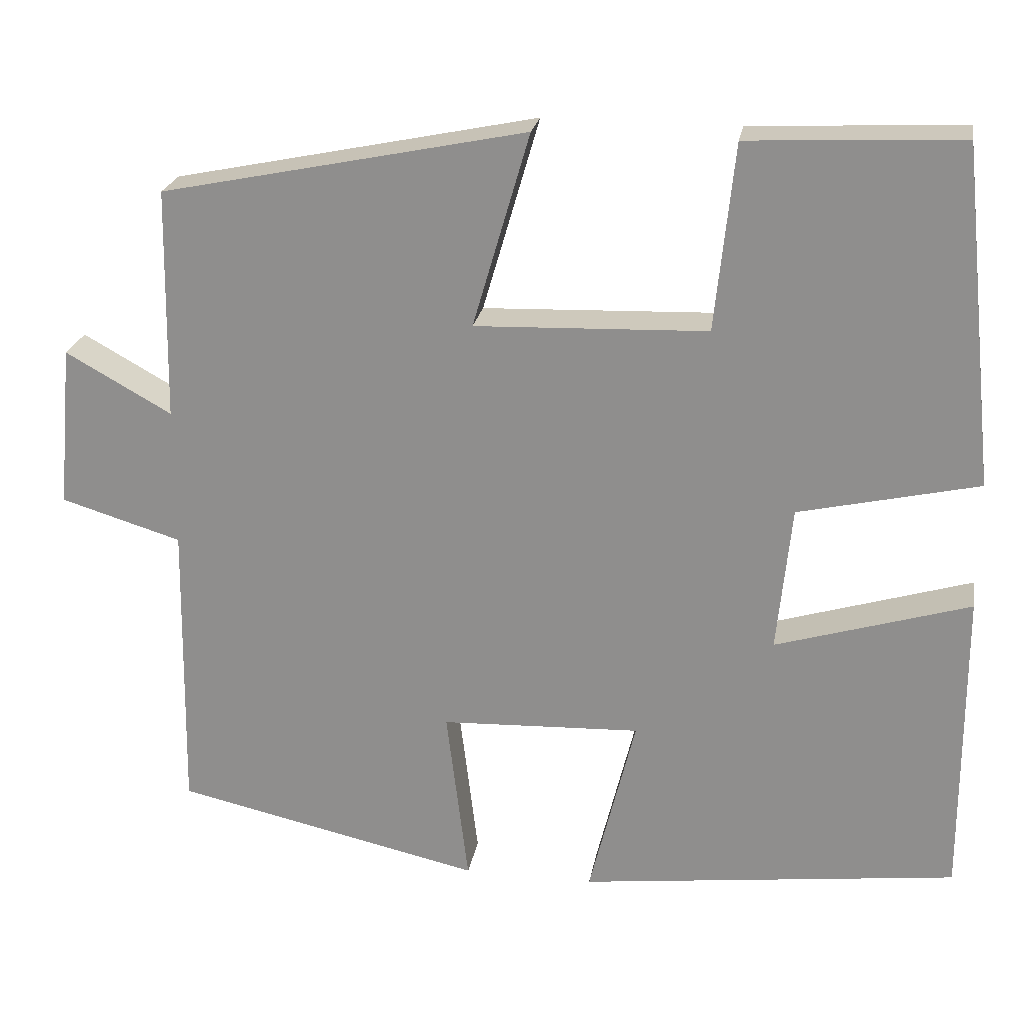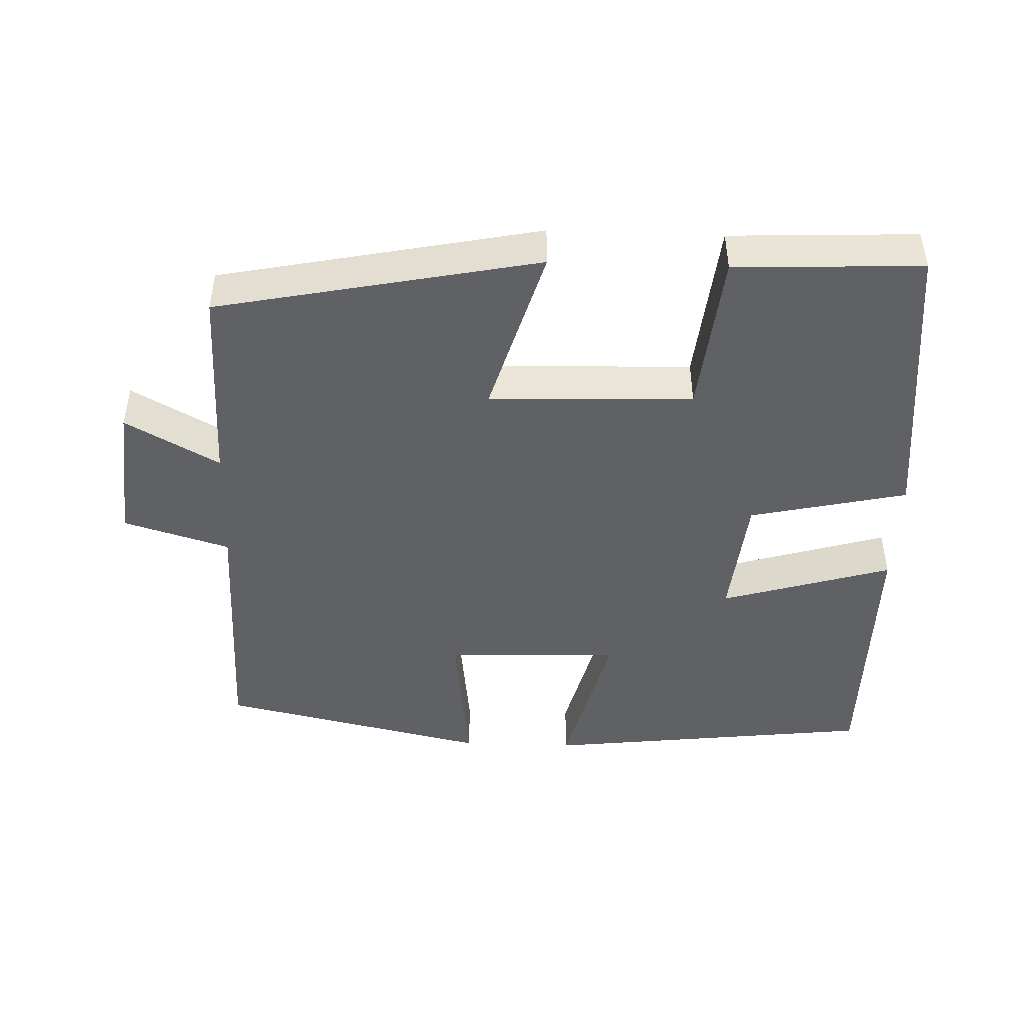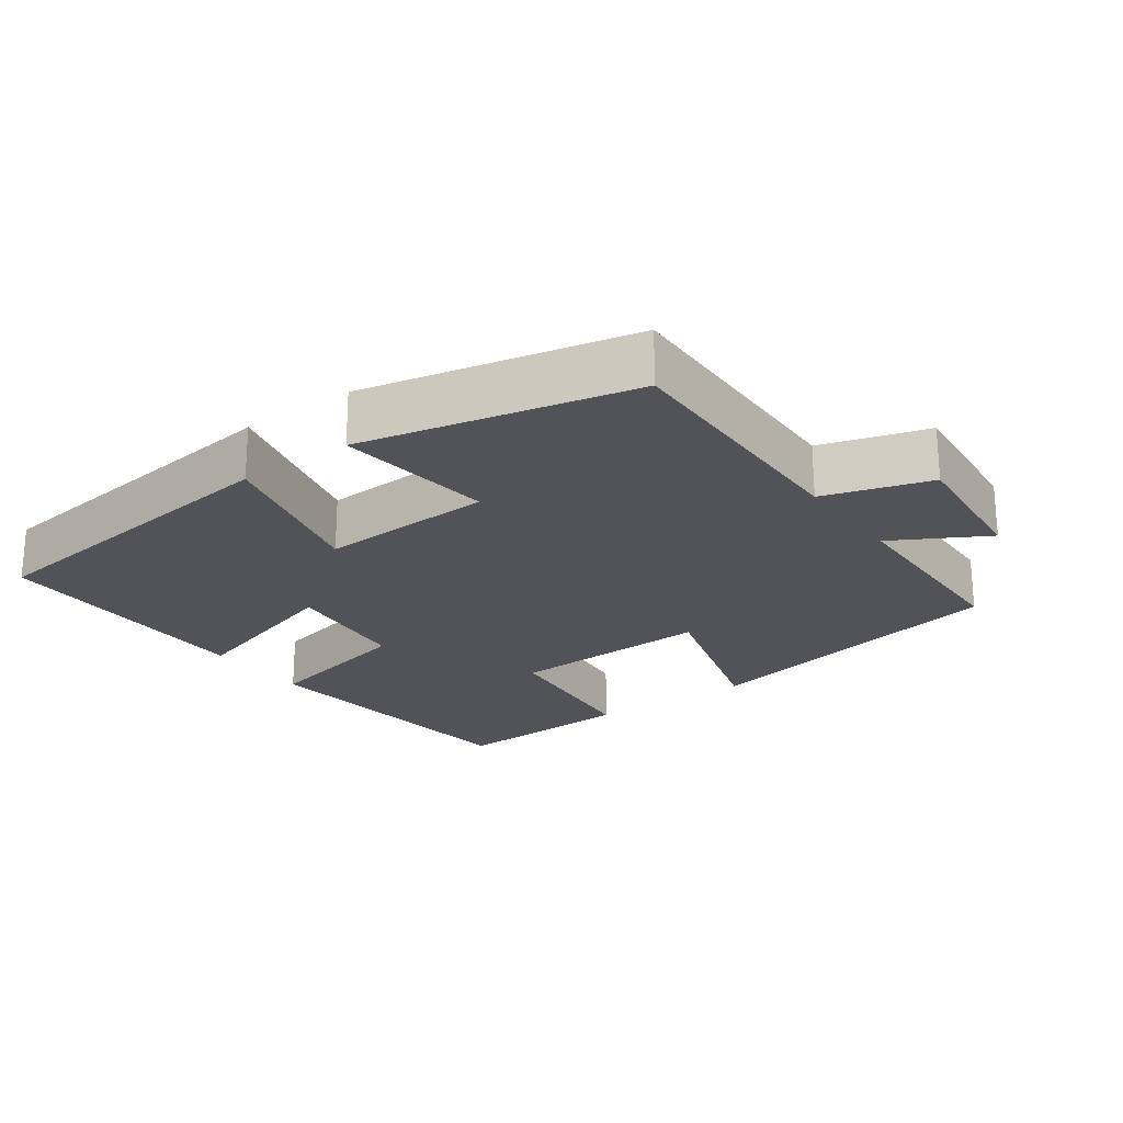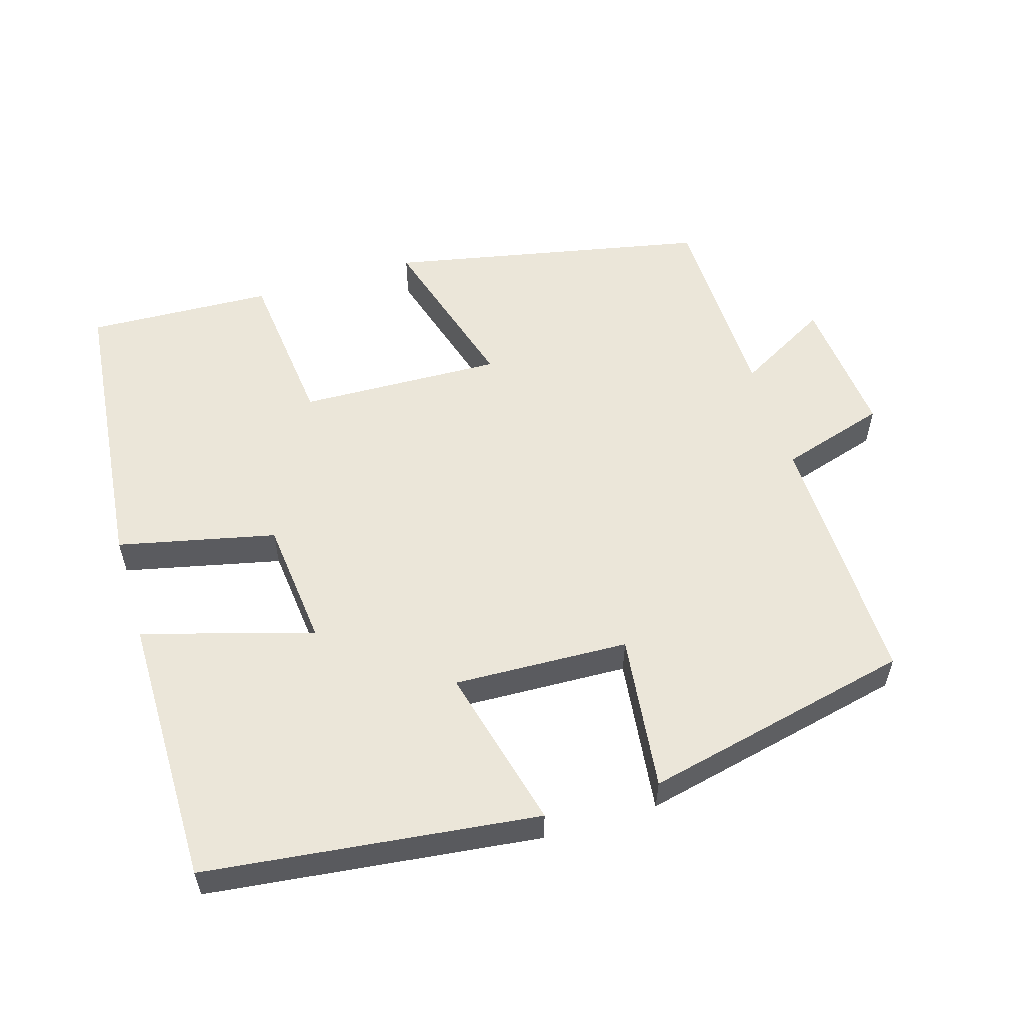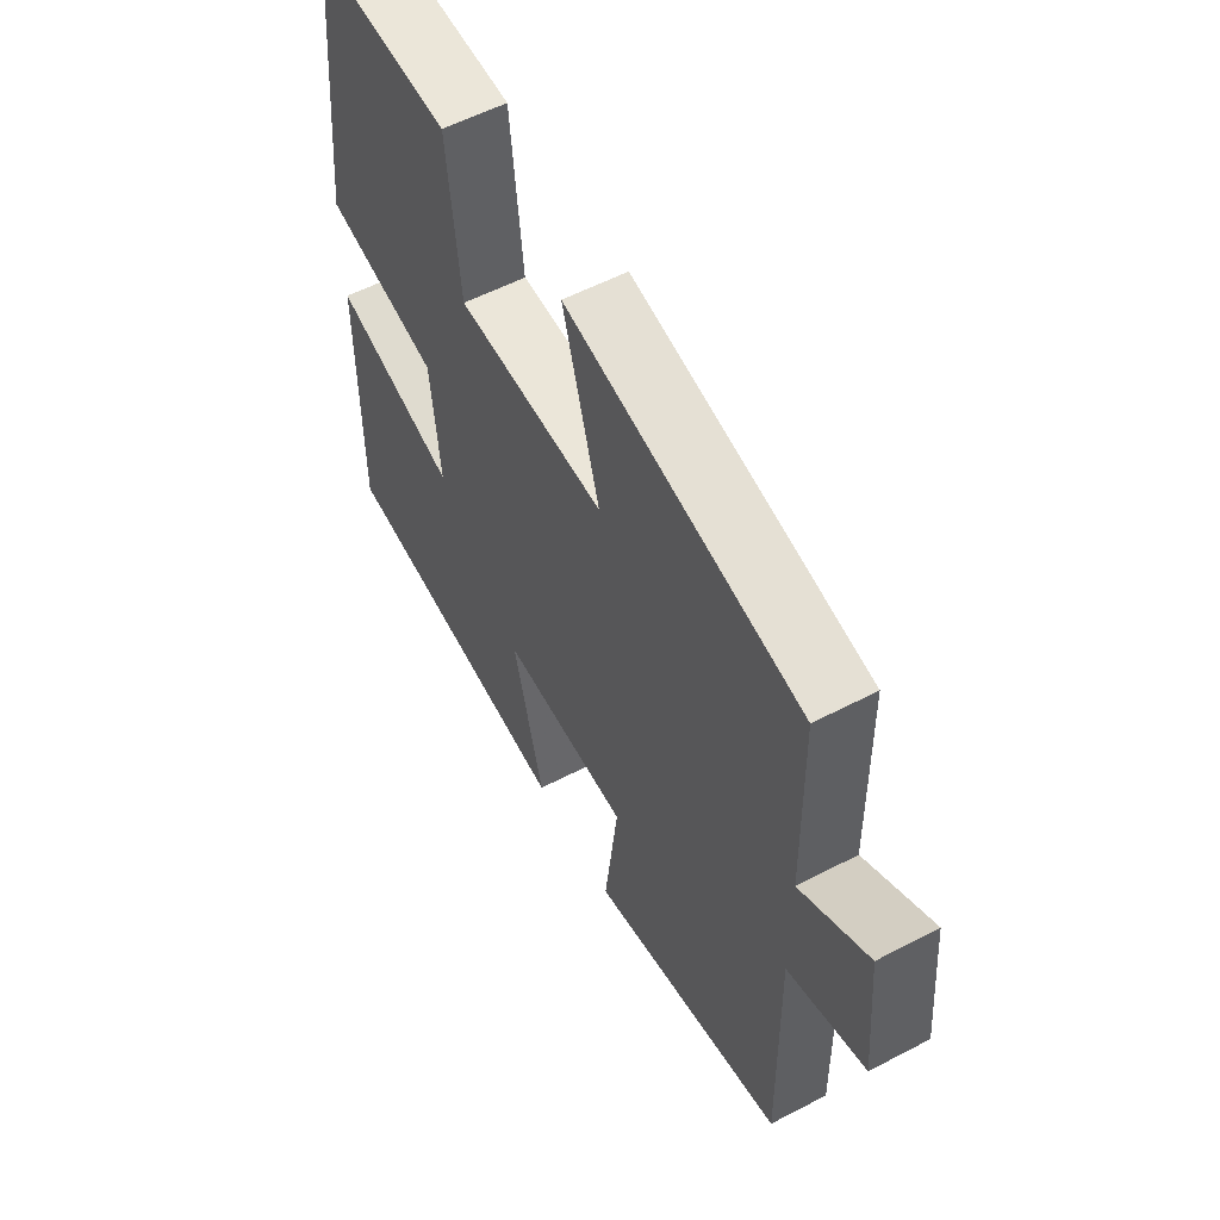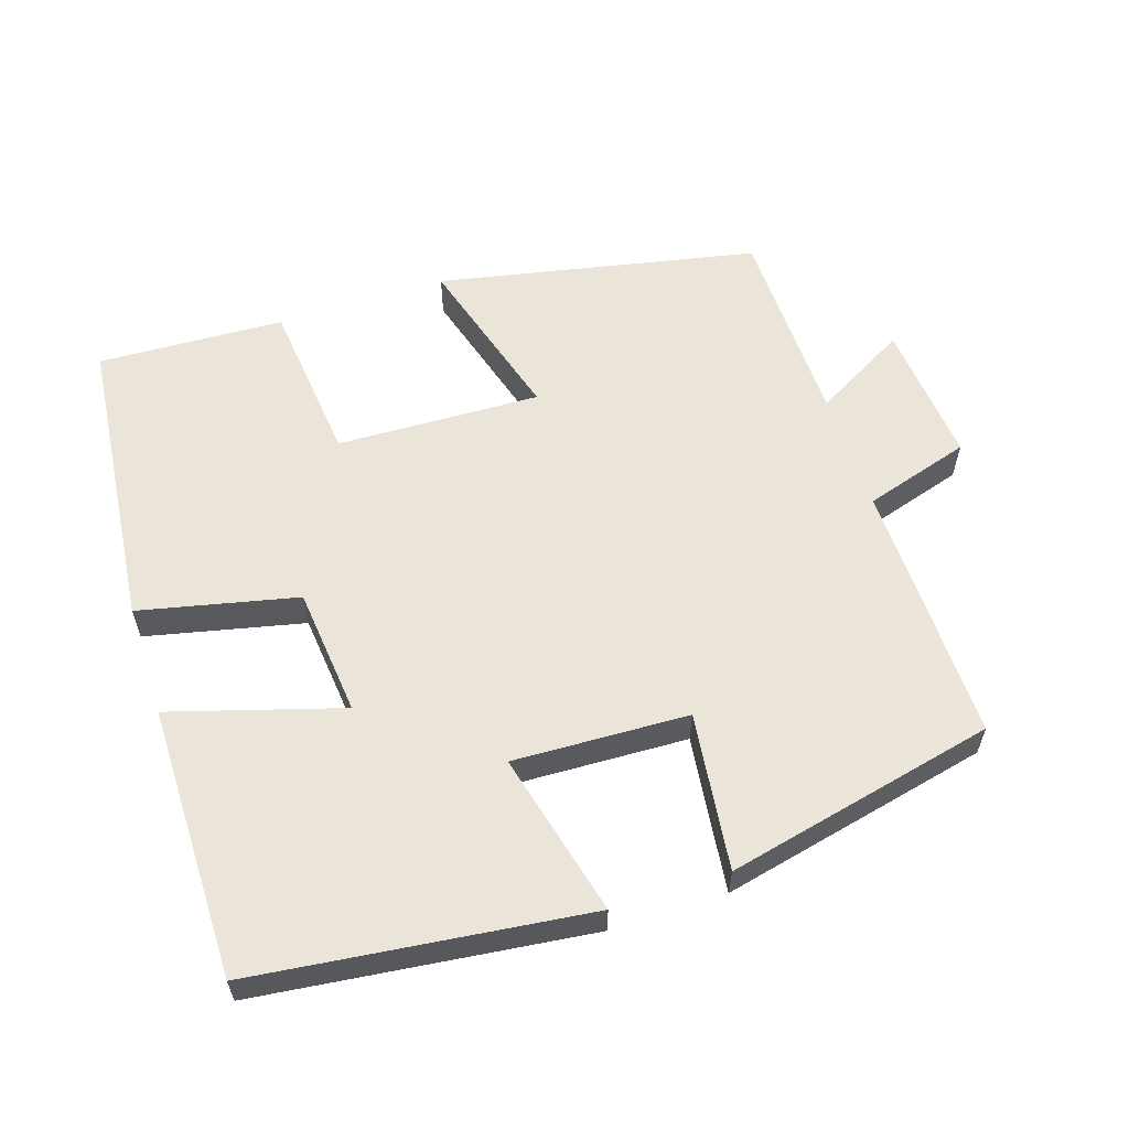
<metadata>
{"format":"obj","ext":"obj","renderer":"f3d","projection":"perspective","resolution":1024,"background":"white","views":[{"elev":23.1,"azim":9.8,"up":"+Z"},{"elev":-45.8,"azim":-2.1,"up":"+Y"},{"elev":-22.5,"azim":-144.2,"up":"+Y"},{"elev":55.8,"azim":163.0,"up":"+Y"},{"elev":56.2,"azim":-118.7,"up":"+Z"},{"elev":59.0,"azim":161.9,"up":"+Y"}]}
</metadata>
<code>
v 0.456 0.07 0.512
v 0.5 0.07 0.096
v 0.279 0.07 0.046
v 0.261 0.07 -0.134
v 0.5 0.07 -0.062
v 0.501 0.07 -0.444
v 0.035 0.07 -0.5
v 0.092 0.07 -0.27
v -0.154 0.07 -0.28
v -0.127 0.07 -0.5
v -0.506 0.07 -0.416
v -0.5 0.07 -0.049
v -0.649 0.07 -0.004
v -0.631 0.07 0.196
v -0.5 0.07 0.123
v -0.495 0.07 0.408
v -0.046 0.07 0.5
v -0.116 0.07 0.26
v 0.17 0.07 0.27
v 0.194 0.07 0.5
v 0.456 0 0.512
v 0.5 0 0.096
v 0.279 0 0.046
v 0.261 0 -0.134
v 0.5 0 -0.062
v 0.501 0 -0.444
v 0.035 0 -0.5
v 0.092 0 -0.27
v -0.154 0 -0.28
v -0.127 0 -0.5
v -0.506 0 -0.416
v -0.5 0 -0.049
v -0.649 0 -0.004
v -0.631 0 0.196
v -0.5 0 0.123
v -0.495 0 0.408
v -0.046 0 0.5
v -0.116 0 0.26
v 0.17 0 0.27
v 0.194 0 0.5
f 1 2 3
f 20 1 3
f 19 20 3
f 18 19 3 4
f 15 16 17 18
f 15 18 4
f 12 13 14 15
f 12 15 4
f 9 10 11 12
f 8 9 12 4
f 6 7 8
f 5 6 8
f 4 5 8
f 23 22 21
f 23 21 40
f 23 40 39
f 24 23 39 38
f 38 37 36 35
f 24 38 35
f 35 34 33 32
f 24 35 32
f 32 31 30 29
f 24 32 29 28
f 28 27 26
f 28 26 25
f 28 25 24
f 1 21 22 2
f 2 22 23 3
f 3 23 24 4
f 4 24 25 5
f 5 25 26 6
f 6 26 27 7
f 7 27 28 8
f 8 28 29 9
f 9 29 30 10
f 10 30 31 11
f 11 31 32 12
f 12 32 33 13
f 13 33 34 14
f 14 34 35 15
f 15 35 36 16
f 16 36 37 17
f 17 37 38 18
f 18 38 39 19
f 19 39 40 20
f 20 40 21 1

</code>
